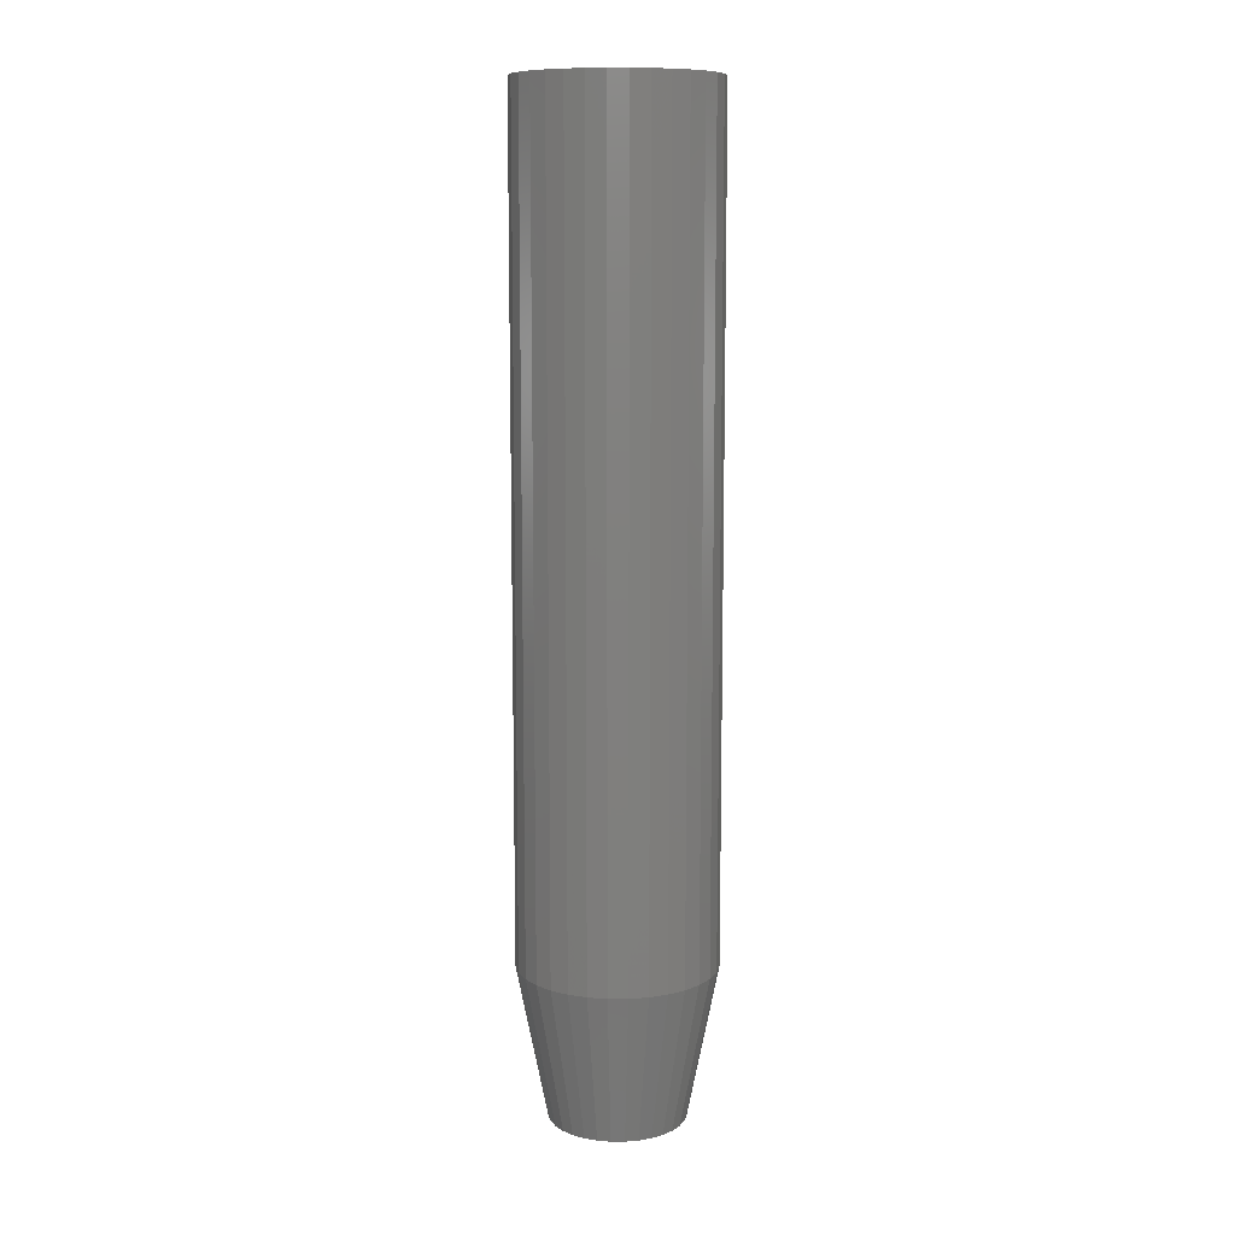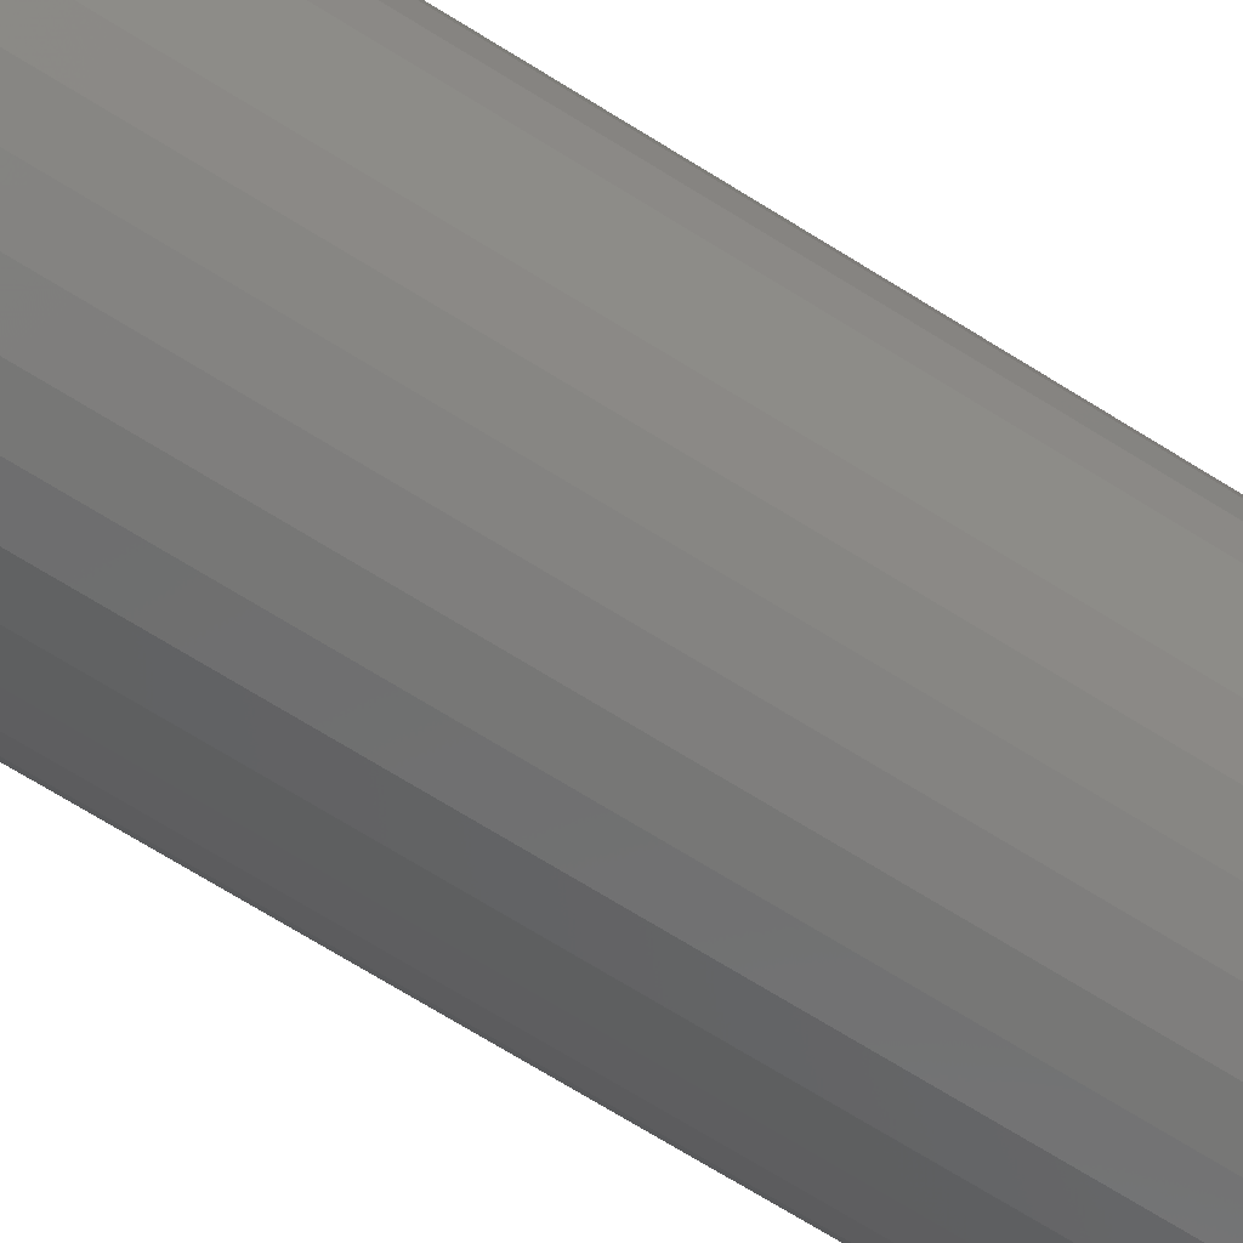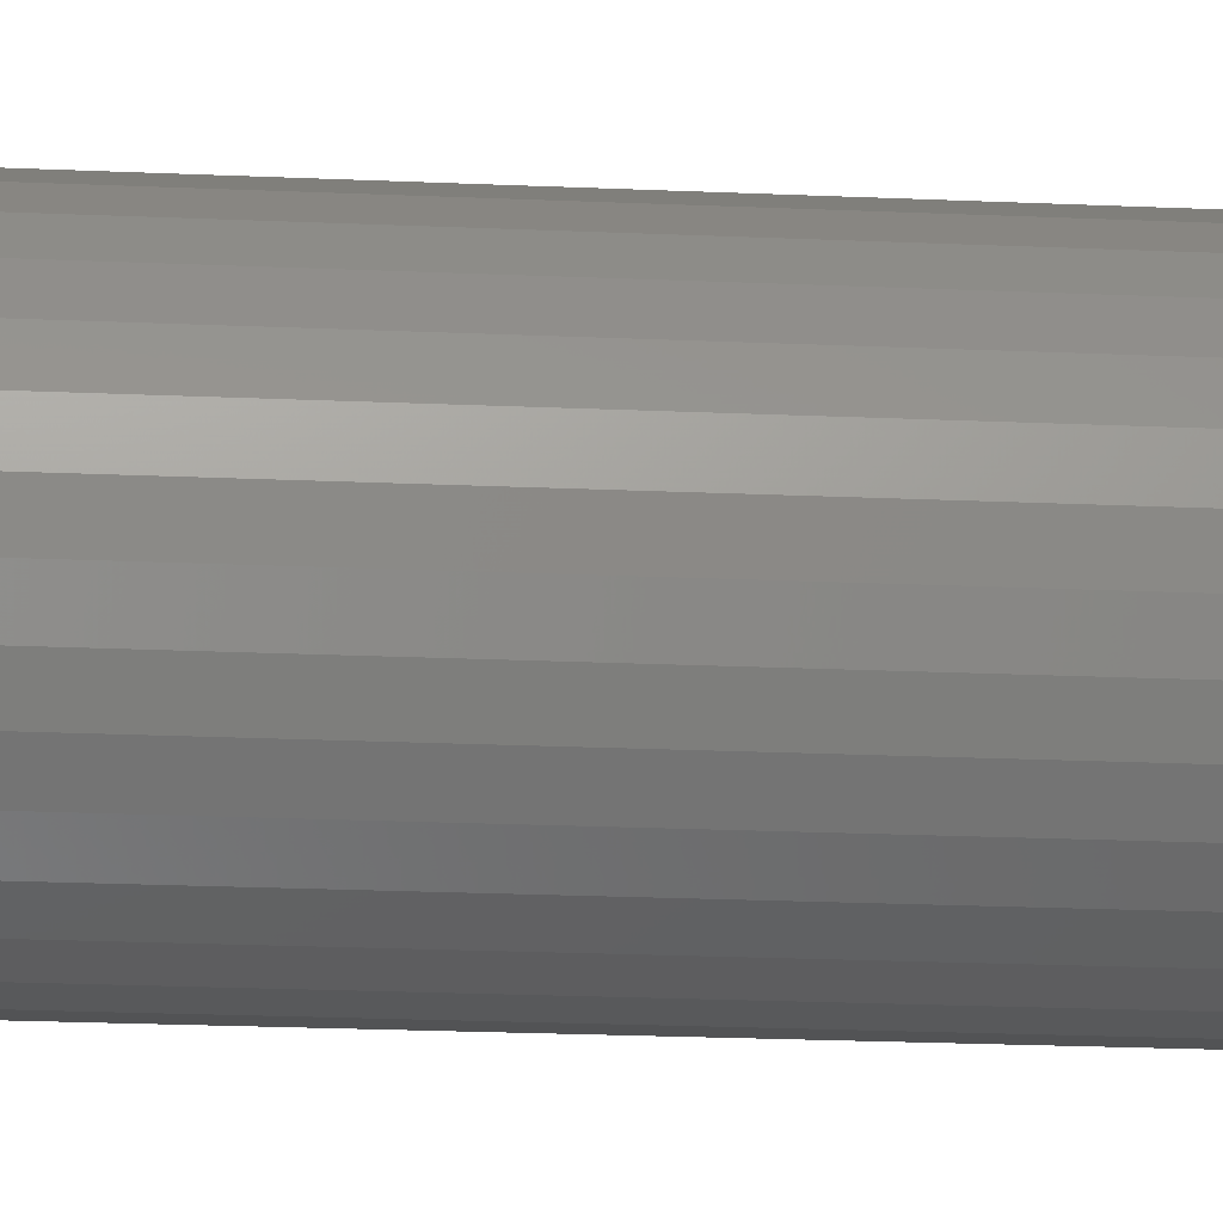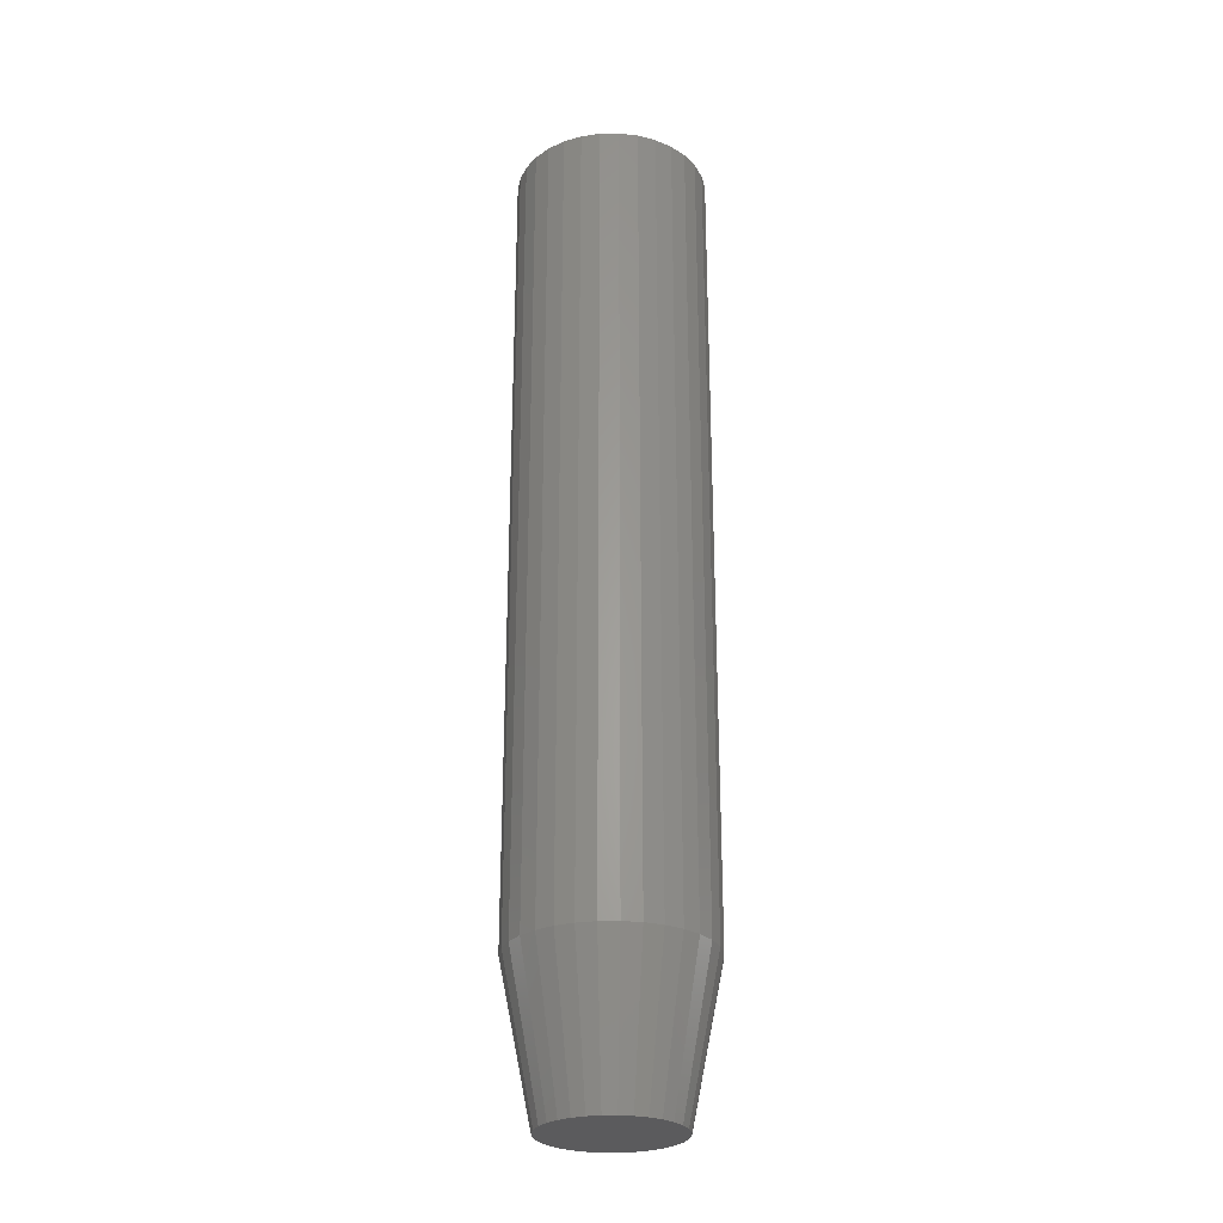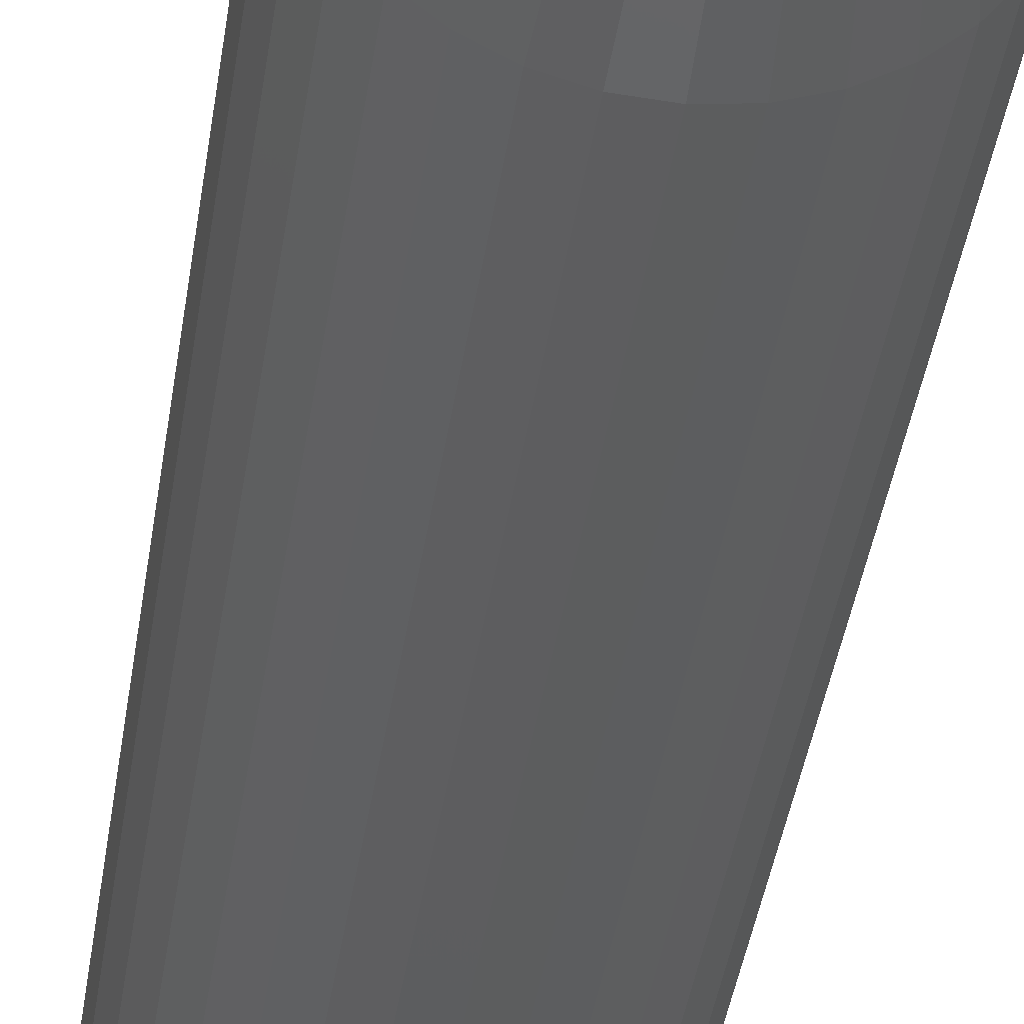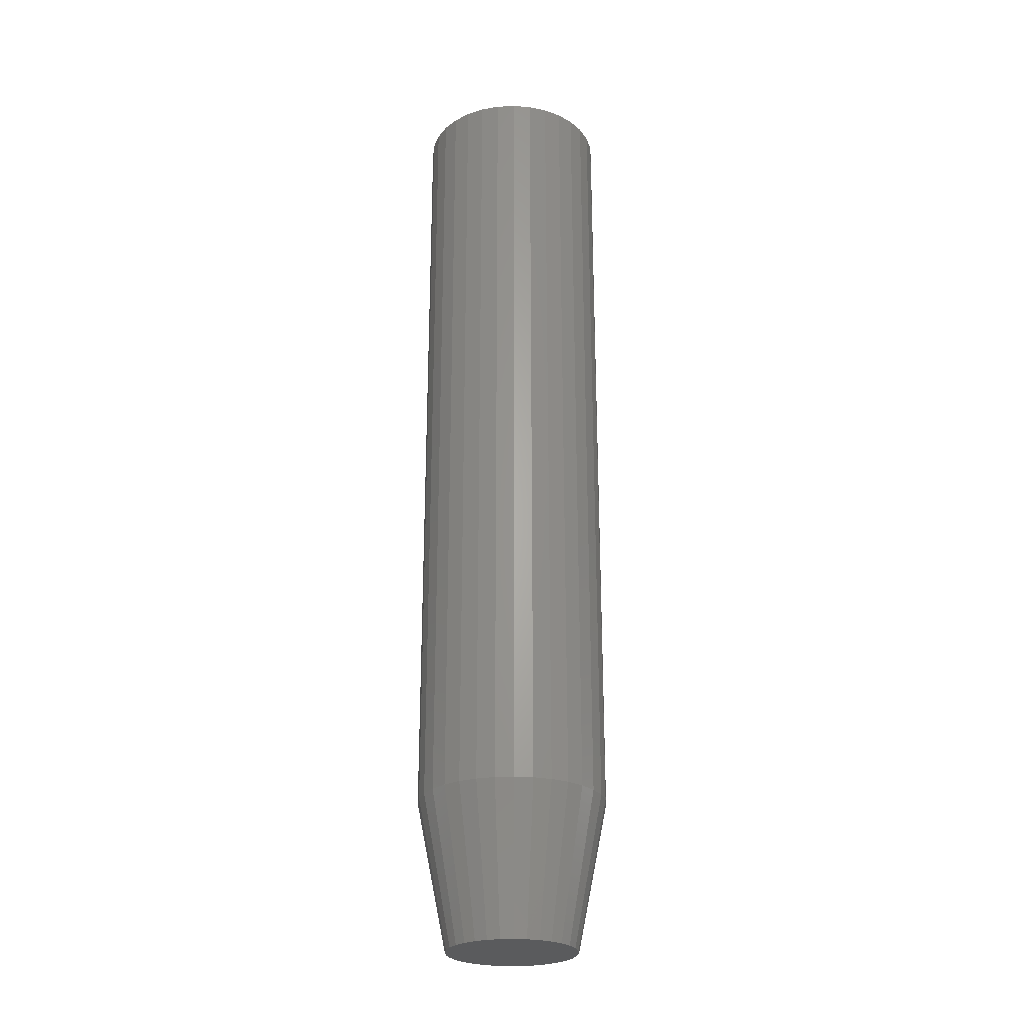
<metadata>
{"format":"stl","ext":"stl","renderer":"f3d","projection":"perspective","resolution":1024,"background":"white","views":[{"elev":10.5,"azim":151.6,"up":"+Y"},{"elev":-64.3,"azim":56.9,"up":"+Z"},{"elev":-15.8,"azim":-96.1,"up":"+Z"},{"elev":-27.1,"azim":-83.1,"up":"+Y"},{"elev":-31.9,"azim":-6.8,"up":"+Z"},{"elev":-25.5,"azim":122.5,"up":"+Y"}]}
</metadata>
<code>
# stl→obj: 96 verts, 188 faces
v -0.003125 -0.75 0.05156
v -0.01318 -0.75 0.05057
v -0.02286 -0.75 0.04764
v 0.006934 -0.75 0.05057
v 0.01661 -0.75 0.04764
v -0.03177 -0.75 0.04287
v 0.02552 -0.75 0.04287
v -0.03959 -0.75 0.03646
v 0.03334 -0.75 0.03646
v -0.046 -0.75 0.02865
v 0.03975 -0.75 0.02865
v -0.05076 -0.75 0.01973
v 0.04451 -0.75 0.01973
v -0.0537 -0.75 0.01006
v 0.04745 -0.75 0.01006
v 0.04745 -0.75 -0.01006
v -0.05076 -0.75 -0.01973
v 0.04451 -0.75 -0.01973
v -0.046 -0.75 -0.02865
v 0.03975 -0.75 -0.02865
v -0.03959 -0.75 -0.03646
v 0.03334 -0.75 -0.03646
v -0.03177 -0.75 -0.04287
v 0.02552 -0.75 -0.04287
v -0.02286 -0.75 -0.04764
v 0.01661 -0.75 -0.04764
v -0.01318 -0.75 -0.05057
v -0.003125 -0.75 -0.05156
v 0.006934 -0.75 -0.05057
v 0.04844 -0.75 -1.327e-17
v -0.05469 -0.75 4.122e-09
v -0.0537 -0.75 -0.01006
v 0.07187 4.163e-18 -9.185e-18
v 0.07187 -0.6328 -2.755e-17
v 0.07043 4.083e-18 -0.01463
v 0.07043 -0.6328 -0.01463
v 0.06617 3.846e-18 -0.0287
v 0.06617 -0.6328 -0.0287
v 0.05924 3.462e-18 -0.04167
v 0.05924 -0.6328 -0.04167
v 0.04991 2.944e-18 -0.05303
v 0.04991 -0.6328 -0.05303
v 0.03854 2.313e-18 -0.06236
v 0.03854 -0.6328 -0.06236
v 0.02558 1.593e-18 -0.06929
v 0.02558 -0.6328 -0.06929
v 0.01151 8.122e-19 -0.07356
v 0.01151 -0.6328 -0.07356
v -0.003125 -1.02e-33 -0.075
v -0.003125 -0.6328 -0.075
v -0.01776 -8.122e-19 -0.07356
v -0.01776 -0.6328 -0.07356
v -0.03183 -1.593e-18 -0.06929
v -0.03183 -0.6328 -0.06929
v -0.04479 -2.313e-18 -0.06236
v -0.04479 -0.6328 -0.06236
v -0.05616 -2.944e-18 -0.05303
v -0.05616 -0.6328 -0.05303
v -0.06549 -3.462e-18 -0.04167
v -0.06549 -0.6328 -0.04167
v -0.07242 -3.846e-18 -0.0287
v -0.07242 -0.6328 -0.0287
v -0.07668 -4.083e-18 -0.01463
v -0.07668 -0.6328 -0.01463
v -0.07812 -4.163e-18 9.185e-18
v -0.07812 -0.6328 9.185e-18
v -0.07668 -4.083e-18 0.01463
v -0.07668 -0.6328 0.01463
v -0.07242 -3.846e-18 0.0287
v -0.07242 -0.6328 0.0287
v -0.06549 -3.462e-18 0.04167
v -0.06549 -0.6328 0.04167
v -0.05616 -2.944e-18 0.05303
v -0.05616 -0.6328 0.05303
v -0.04479 -2.313e-18 0.06236
v -0.04479 -0.6328 0.06236
v -0.03183 -1.593e-18 0.06929
v -0.03183 -0.6328 0.06929
v -0.01776 -8.122e-19 0.07356
v -0.01776 -0.6328 0.07356
v -0.003125 5.099e-34 0.075
v -0.003125 -0.6328 0.075
v 0.01151 8.122e-19 0.07356
v 0.01151 -0.6328 0.07356
v 0.02558 1.593e-18 0.06929
v 0.02558 -0.6328 0.06929
v 0.03854 2.313e-18 0.06236
v 0.03854 -0.6328 0.06236
v 0.04991 2.944e-18 0.05303
v 0.04991 -0.6328 0.05303
v 0.05924 3.462e-18 0.04167
v 0.05924 -0.6328 0.04167
v 0.06617 3.846e-18 0.0287
v 0.06617 -0.6328 0.0287
v 0.07043 4.083e-18 0.01463
v 0.07043 -0.6328 0.01463
f 1 2 3
f 4 1 3
f 4 3 5
f 5 3 6
f 5 6 7
f 7 6 8
f 7 8 9
f 9 8 10
f 9 10 11
f 11 10 12
f 11 12 13
f 13 12 14
f 13 14 15
f 16 17 18
f 18 17 19
f 18 19 20
f 20 19 21
f 20 21 22
f 22 21 23
f 22 23 24
f 24 23 25
f 24 25 26
f 26 25 27
f 26 27 28
f 26 28 29
f 15 14 30
f 30 14 31
f 30 31 16
f 16 31 32
f 16 32 17
f 33 34 35
f 35 34 36
f 35 36 37
f 37 36 38
f 37 38 39
f 39 38 40
f 39 40 41
f 41 40 42
f 41 42 43
f 43 42 44
f 43 44 45
f 45 44 46
f 45 46 47
f 47 46 48
f 47 48 49
f 49 48 50
f 49 50 51
f 51 50 52
f 51 52 53
f 53 52 54
f 53 54 55
f 55 54 56
f 55 56 57
f 57 56 58
f 57 58 59
f 59 58 60
f 59 60 61
f 61 60 62
f 61 62 63
f 63 62 64
f 63 64 65
f 65 64 66
f 65 66 67
f 67 66 68
f 67 68 69
f 69 68 70
f 69 70 71
f 71 70 72
f 71 72 73
f 73 72 74
f 73 74 75
f 75 74 76
f 75 76 77
f 77 76 78
f 77 78 79
f 79 78 80
f 79 80 81
f 81 80 82
f 81 82 83
f 83 82 84
f 83 84 85
f 85 84 86
f 85 86 87
f 87 86 88
f 87 88 89
f 89 88 90
f 89 90 91
f 91 90 92
f 91 92 93
f 93 92 94
f 93 94 95
f 95 94 96
f 95 96 33
f 33 96 34
f 82 4 84
f 84 4 5
f 84 5 86
f 86 5 7
f 86 7 88
f 88 7 9
f 88 9 90
f 90 9 11
f 90 11 92
f 92 11 13
f 92 13 94
f 94 13 15
f 94 15 96
f 96 15 30
f 96 30 34
f 4 82 1
f 1 82 80
f 1 80 2
f 2 80 78
f 2 78 3
f 3 78 76
f 3 76 6
f 6 76 74
f 6 74 8
f 8 74 72
f 8 72 10
f 10 72 70
f 10 70 12
f 12 70 68
f 12 68 14
f 14 68 66
f 14 66 31
f 50 27 52
f 52 27 25
f 52 25 54
f 54 25 23
f 54 23 56
f 56 23 21
f 56 21 58
f 58 21 19
f 58 19 60
f 60 19 17
f 60 17 62
f 62 17 32
f 62 32 64
f 64 32 31
f 64 31 66
f 27 50 28
f 28 50 48
f 28 48 29
f 29 48 46
f 29 46 26
f 26 46 44
f 26 44 24
f 24 44 42
f 24 42 22
f 22 42 40
f 22 40 20
f 20 40 38
f 20 38 18
f 18 38 36
f 18 36 16
f 16 36 34
f 16 34 30
f 81 83 79
f 77 79 83
f 85 77 83
f 75 77 85
f 87 75 85
f 73 75 87
f 89 73 87
f 43 55 41
f 53 55 43
f 45 53 43
f 51 53 45
f 47 51 45
f 49 51 47
f 55 57 41
f 41 57 59
f 41 59 39
f 39 59 61
f 39 61 37
f 37 61 63
f 37 63 35
f 35 63 65
f 35 65 33
f 33 65 67
f 33 67 95
f 95 67 69
f 95 69 93
f 93 69 71
f 93 71 91
f 91 71 73
f 91 73 89

</code>
